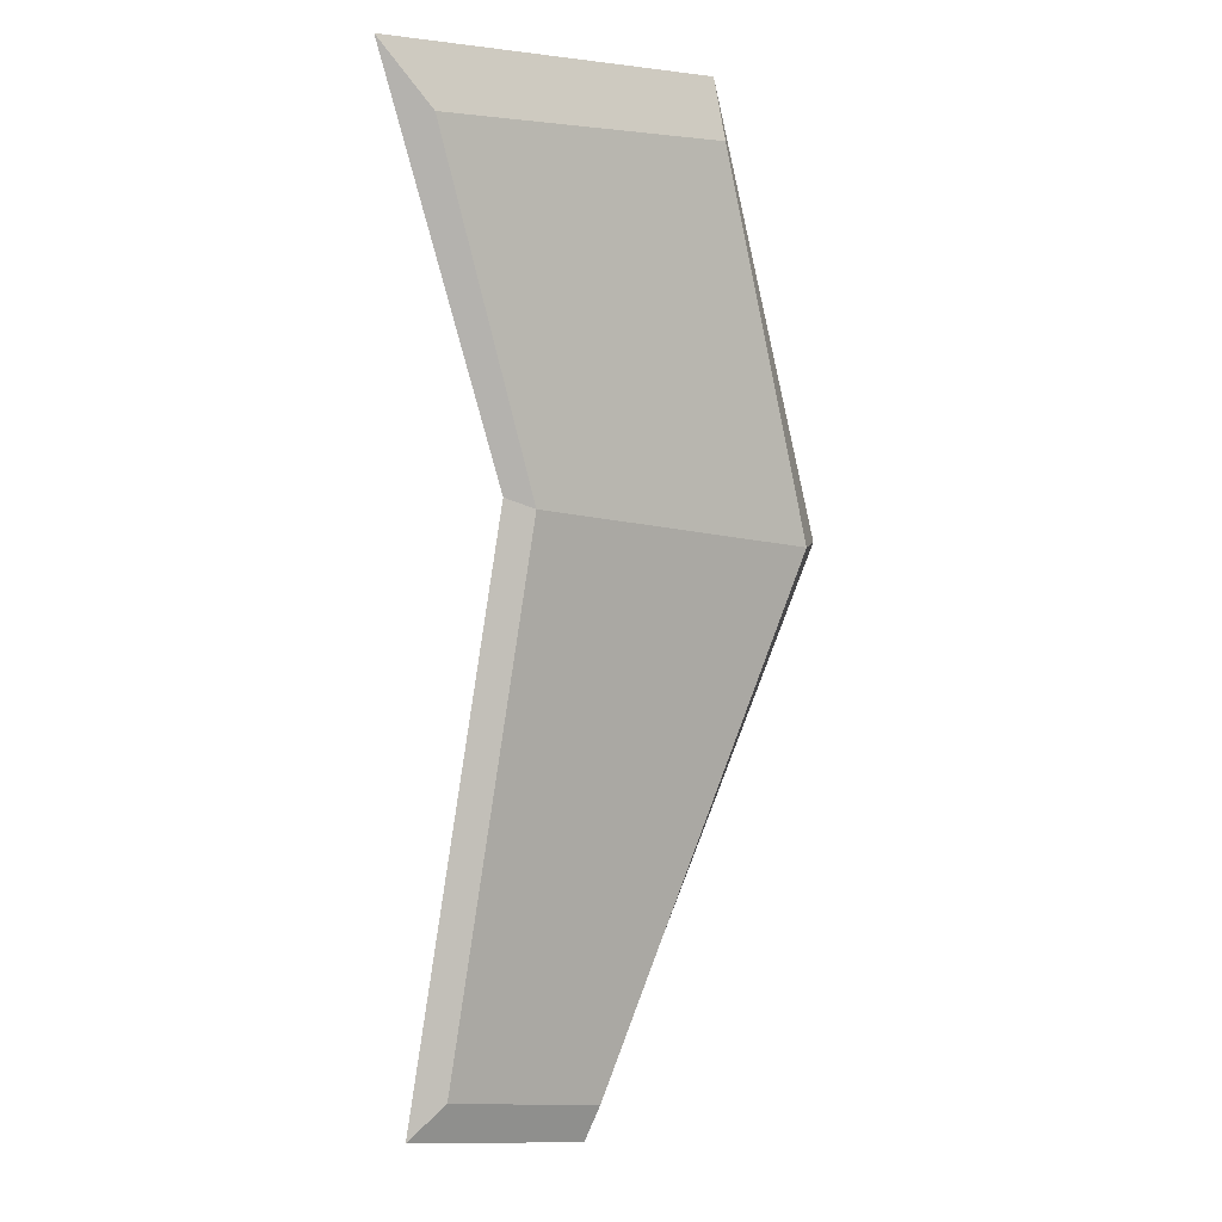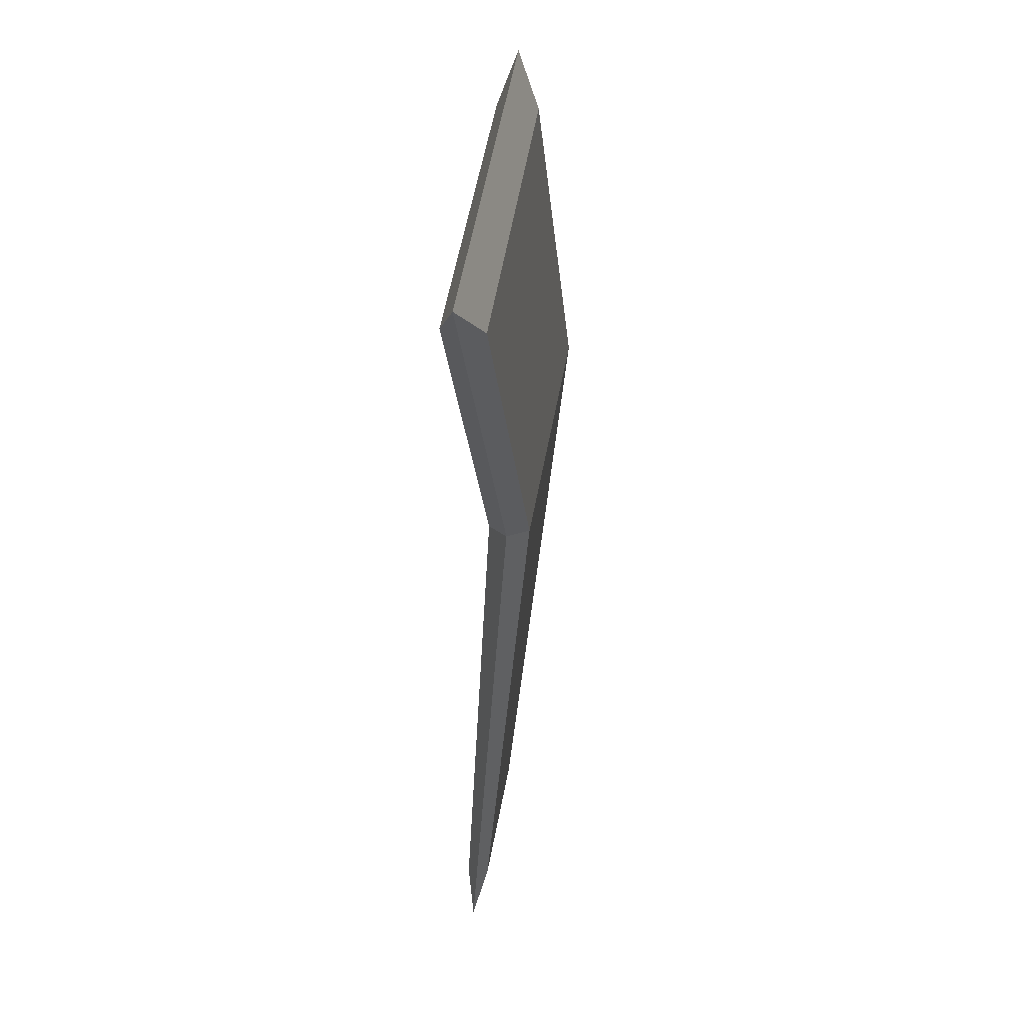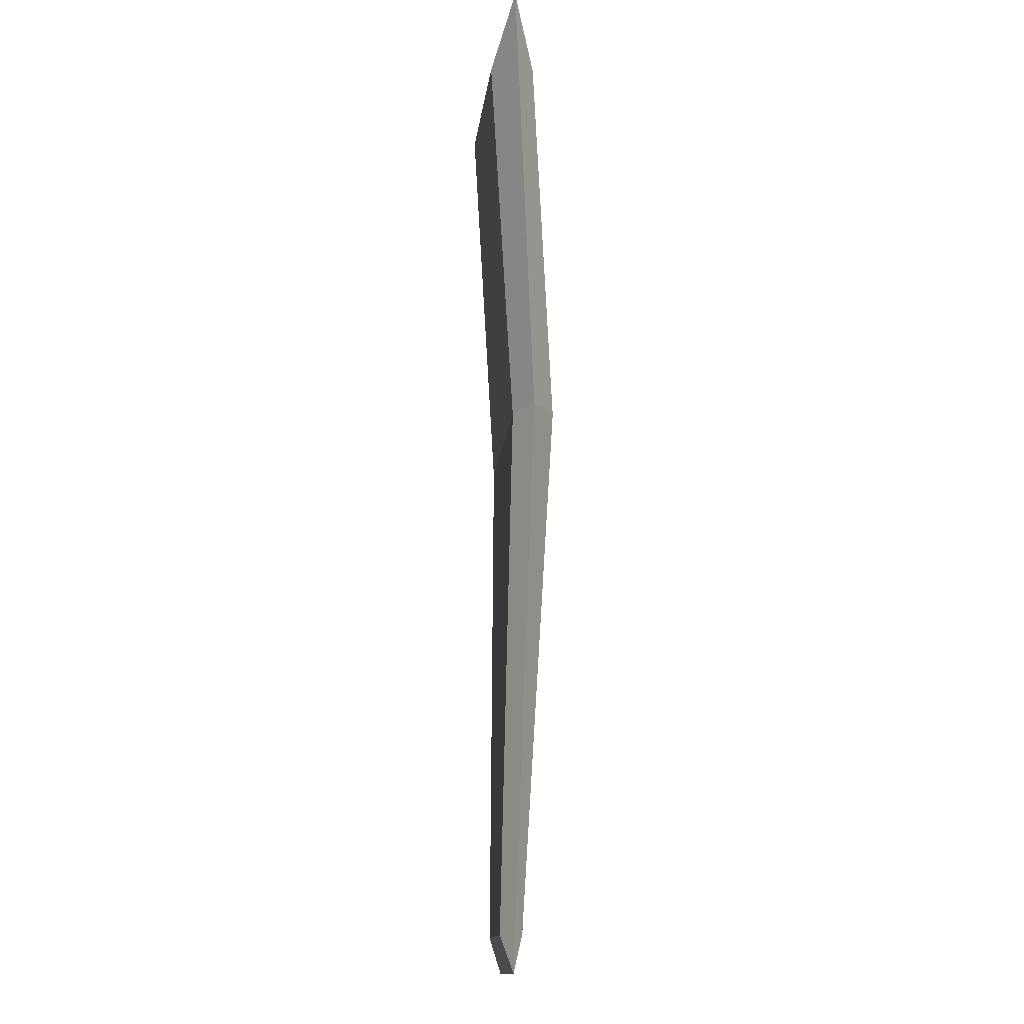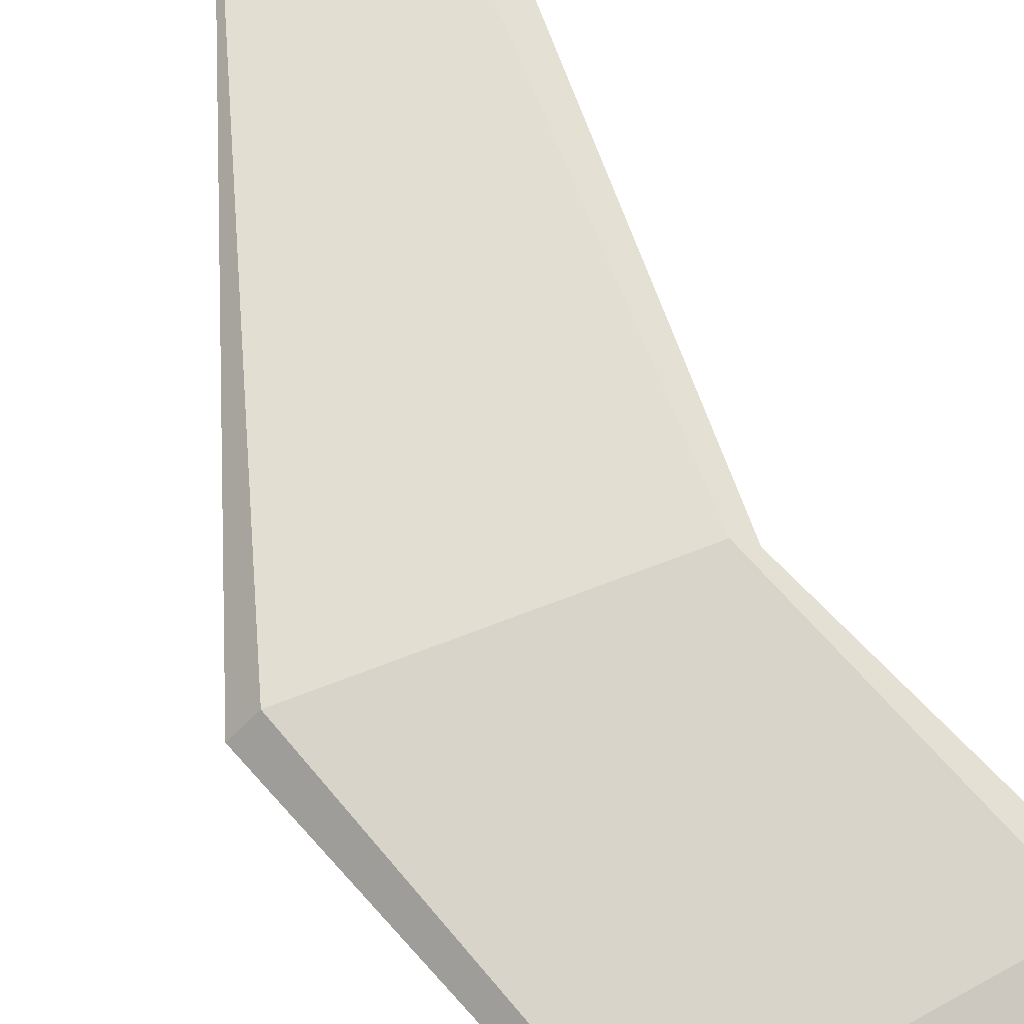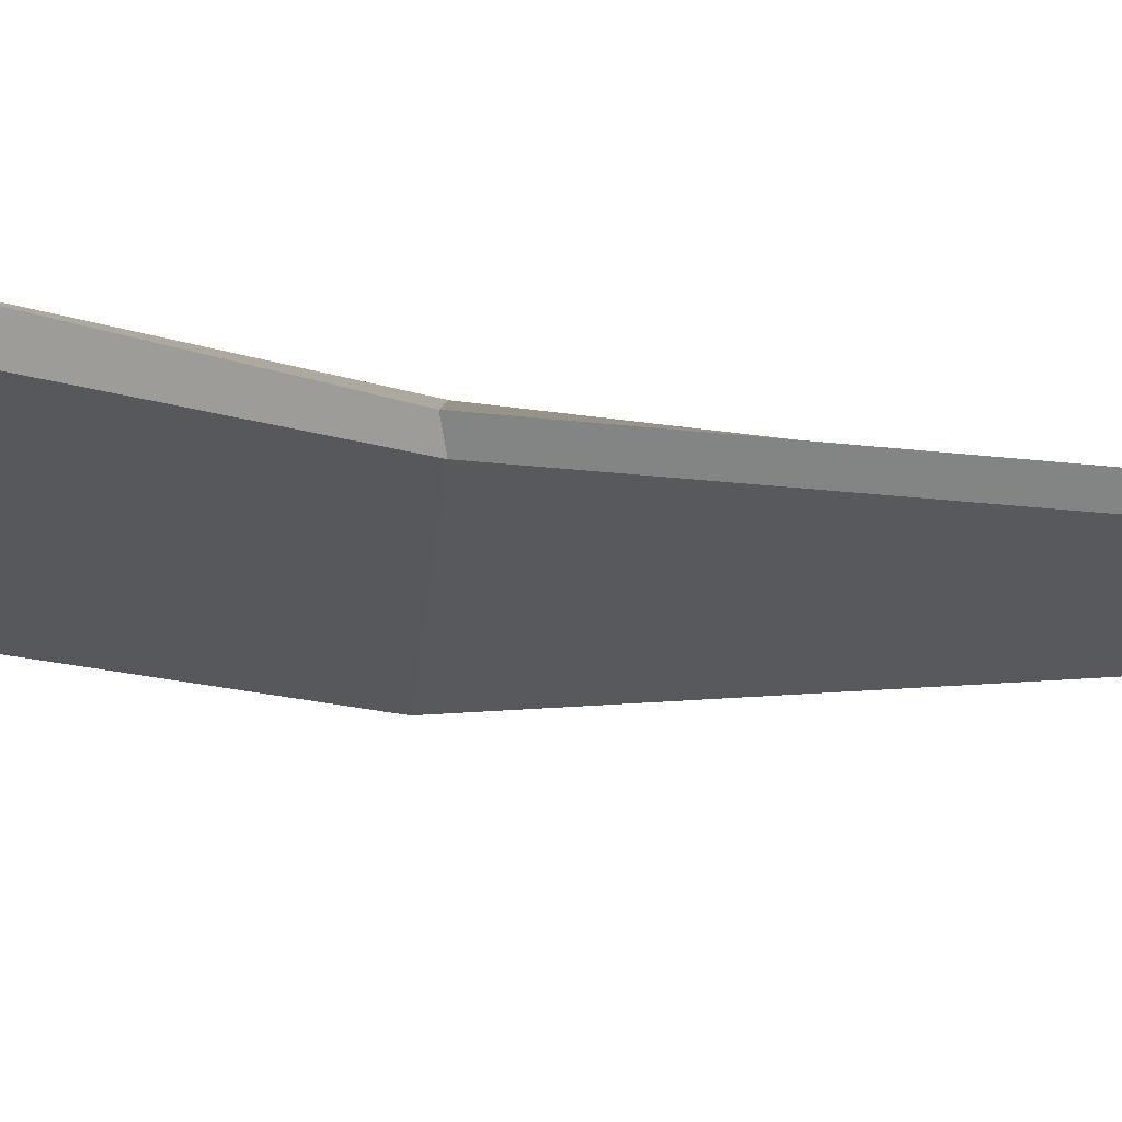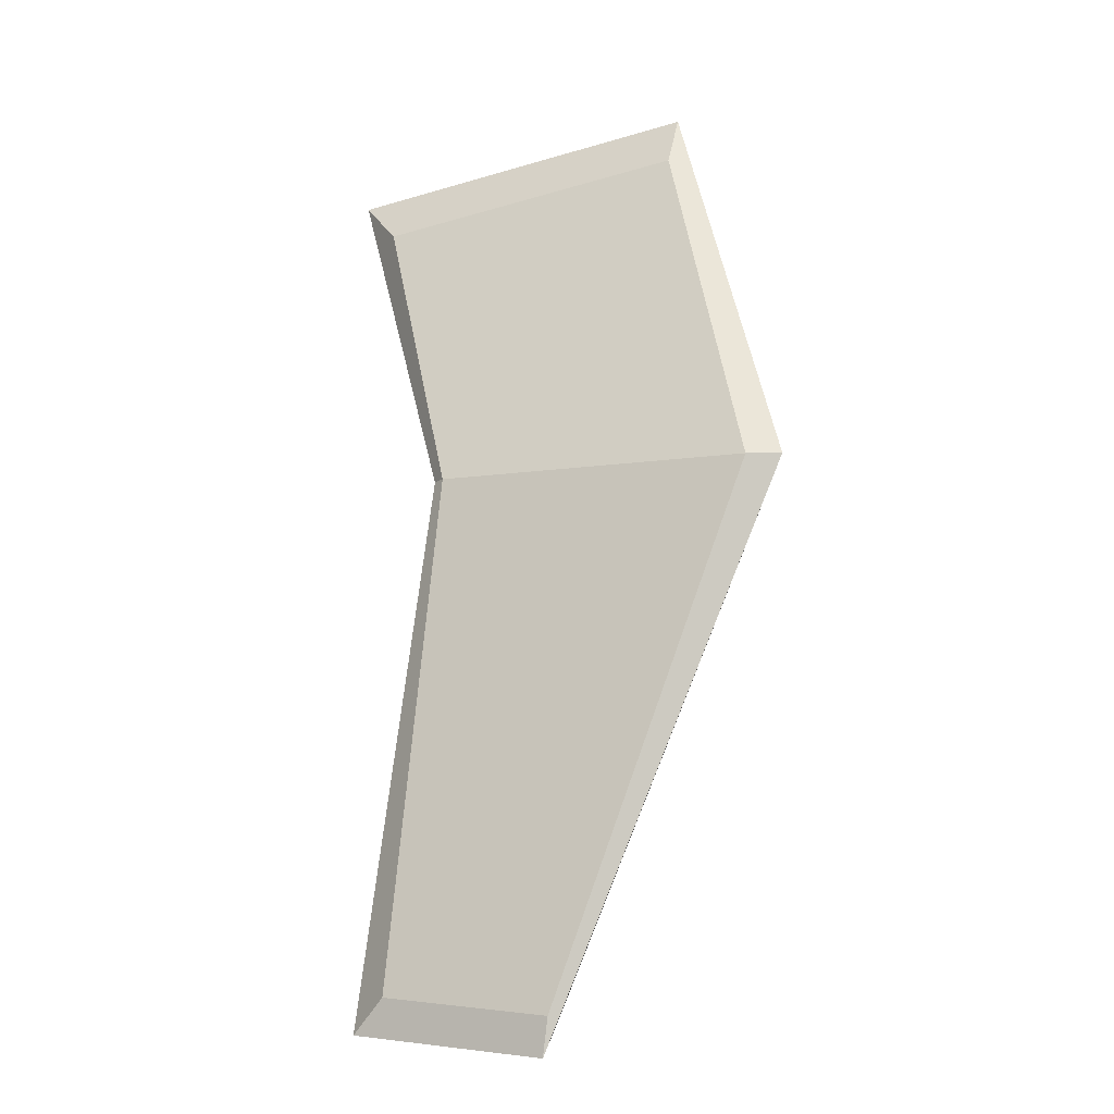
<metadata>
{"format":"obj","ext":"obj","renderer":"f3d","projection":"perspective","resolution":1024,"background":"white","views":[{"elev":4.7,"azim":139.6,"up":"+Z"},{"elev":46.5,"azim":98.2,"up":"+Z"},{"elev":-2.0,"azim":86.1,"up":"+Z"},{"elev":71.3,"azim":-28.6,"up":"+Y"},{"elev":-29.7,"azim":76.3,"up":"+Y"},{"elev":-24.8,"azim":-154.2,"up":"+Z"}]}
</metadata>
<code>
o Cube.001_Cube.002
v -0.01886 0.000402 -0.03174
v -0.01886 0.002878 -0.03174
v -0.0139 -0.001238 -0.008953
v -0.0139 0.001238 -0.008953
v 0.000962 0.000402 -0.02905
v 0.000962 0.002878 -0.02905
v 0.0061 -0.001238 -0.008953
v 0.0061 0.001238 -0.008953
v -0.005221 -0.000663 -0.06229
v -0.005221 0.000663 -0.06229
v 0.005284 -0.000663 -0.0602
v 0.005284 0.000663 -0.0602
v -0.02065 0.00164 -0.03154
v -0.01412 0 -0.005245
v 0.008927 0 -0.005245
v 0.002185 0.00164 -0.02844
v -0.004602 -0 -0.06443
v 0.007502 -0 -0.06203
f 13 14 4 2
f 14 15 8 4
f 15 16 6 8
f 13 17 9 1
f 3 1 5 7
f 8 6 2 4
f 18 17 10 12
f 1 9 11 5
f 6 12 10 2
f 16 18 12 6
f 5 11 18 16
f 11 9 17 18
f 2 10 17 13
f 7 5 16 15
f 3 7 15 14
f 1 3 14 13

</code>
